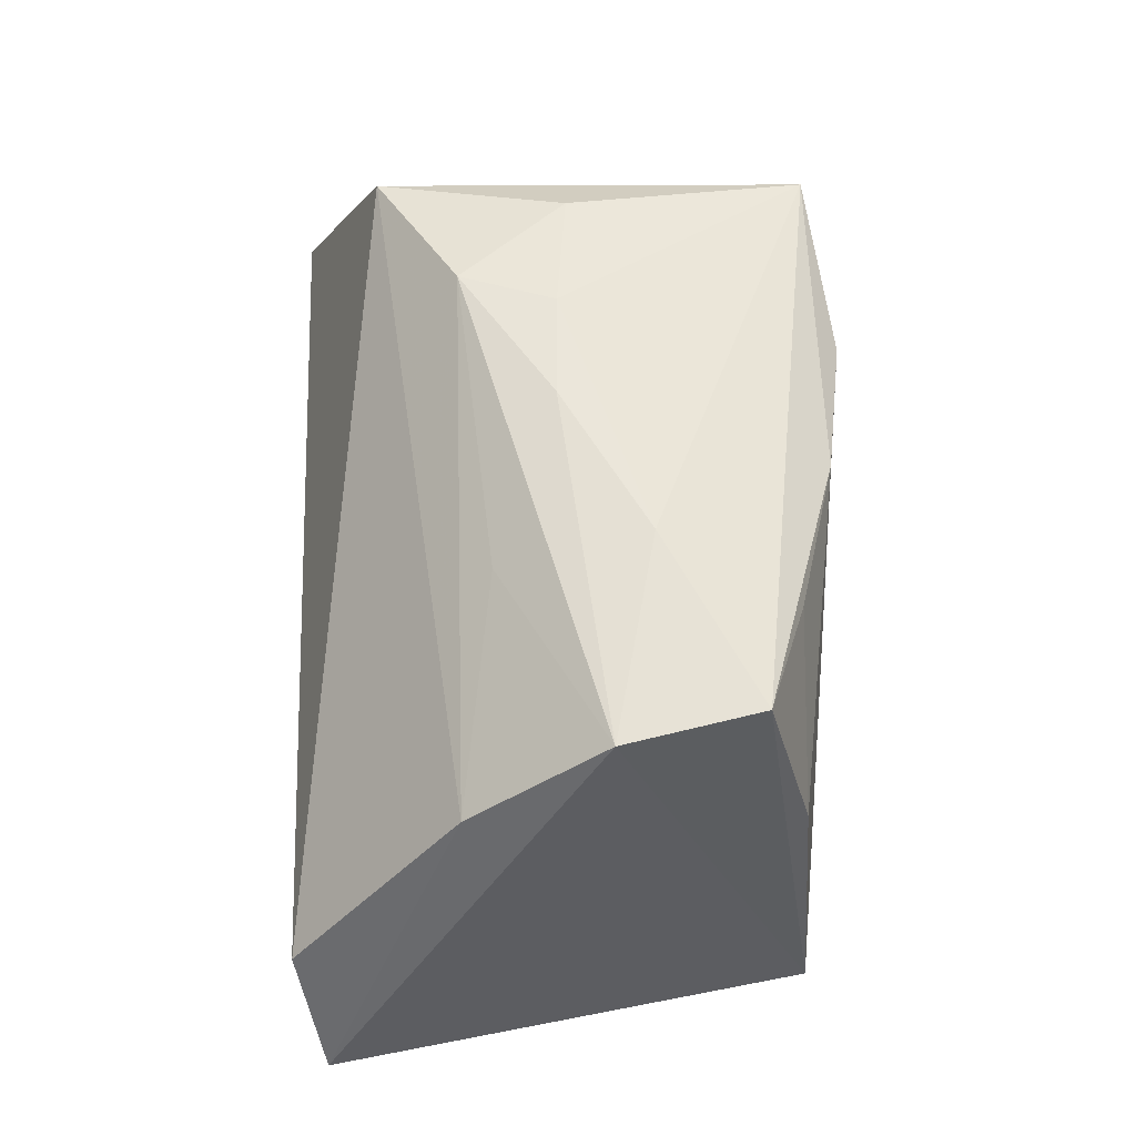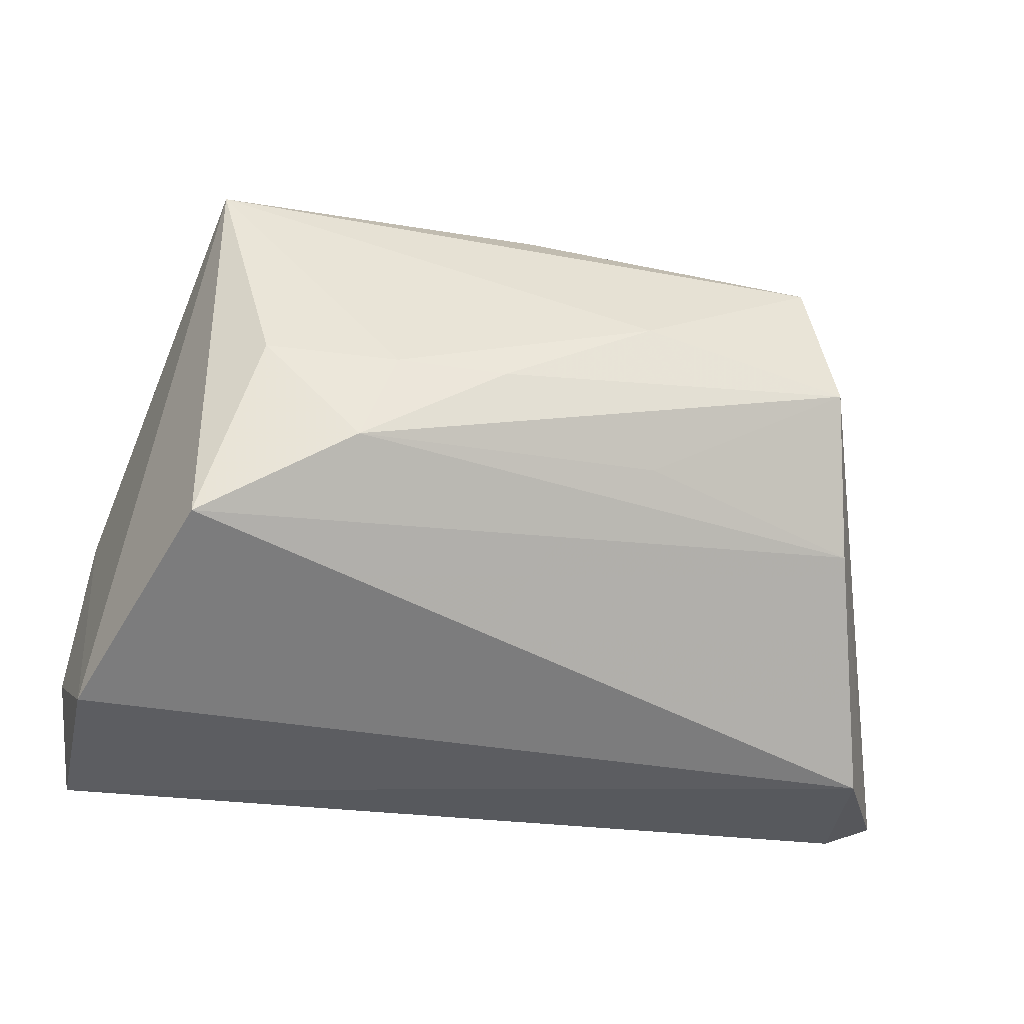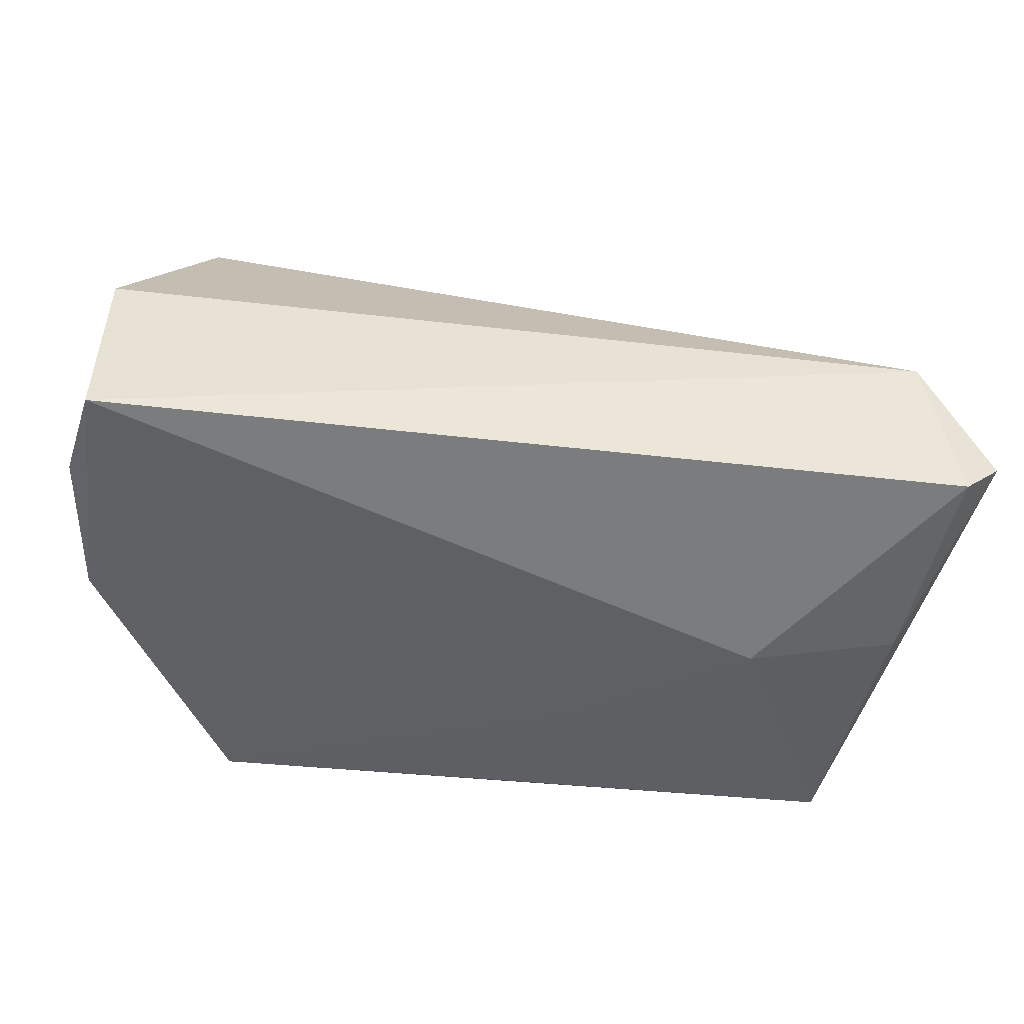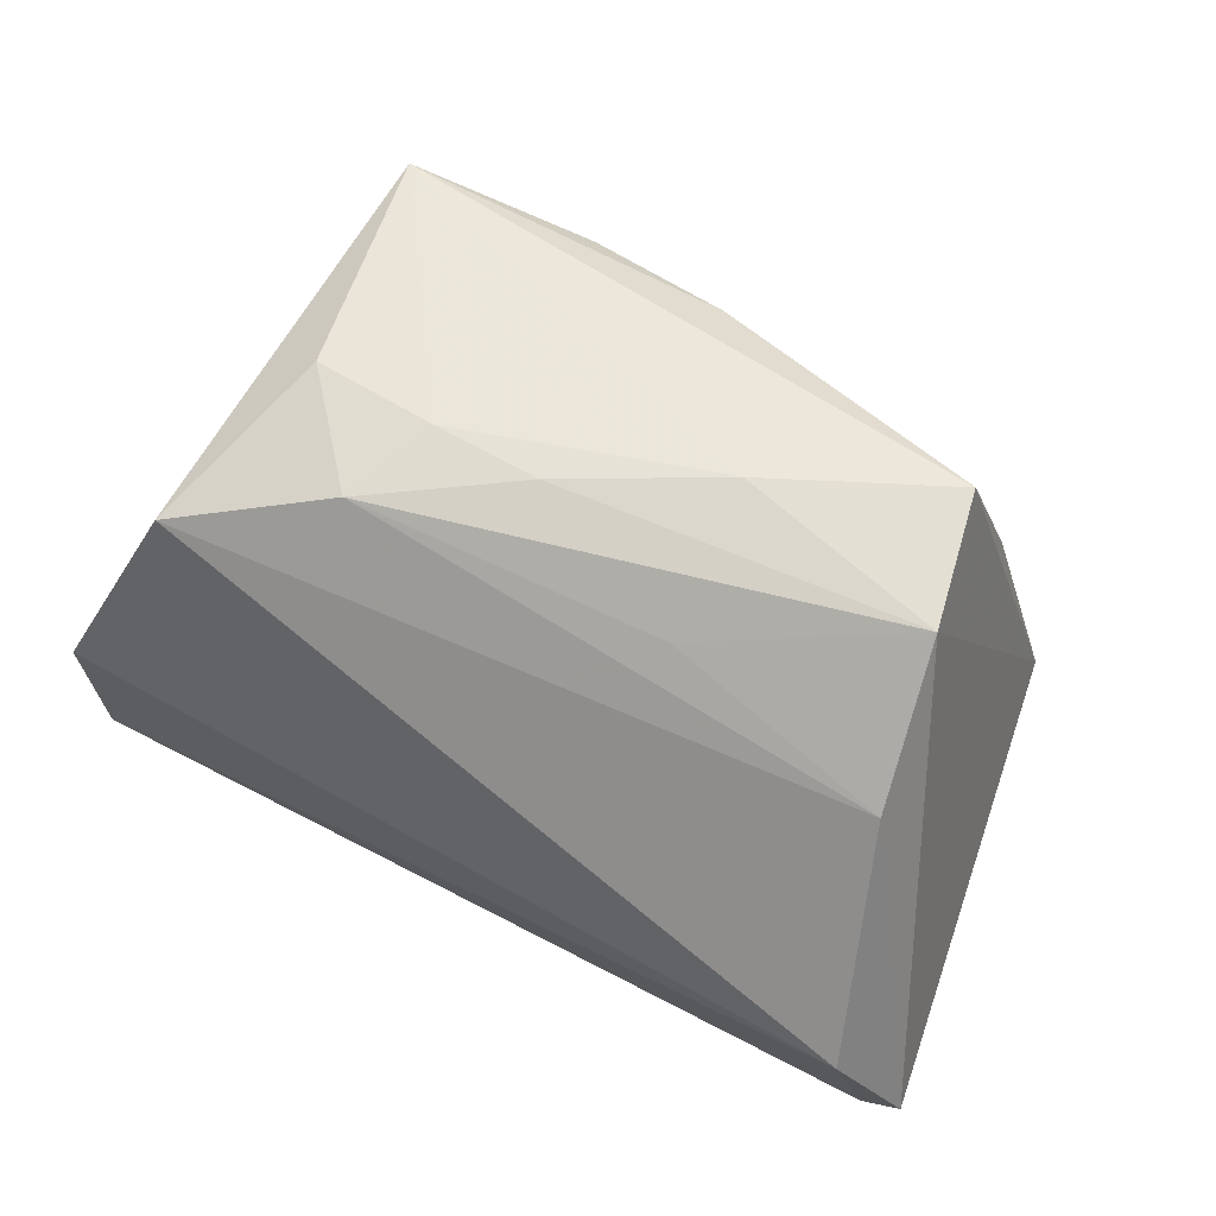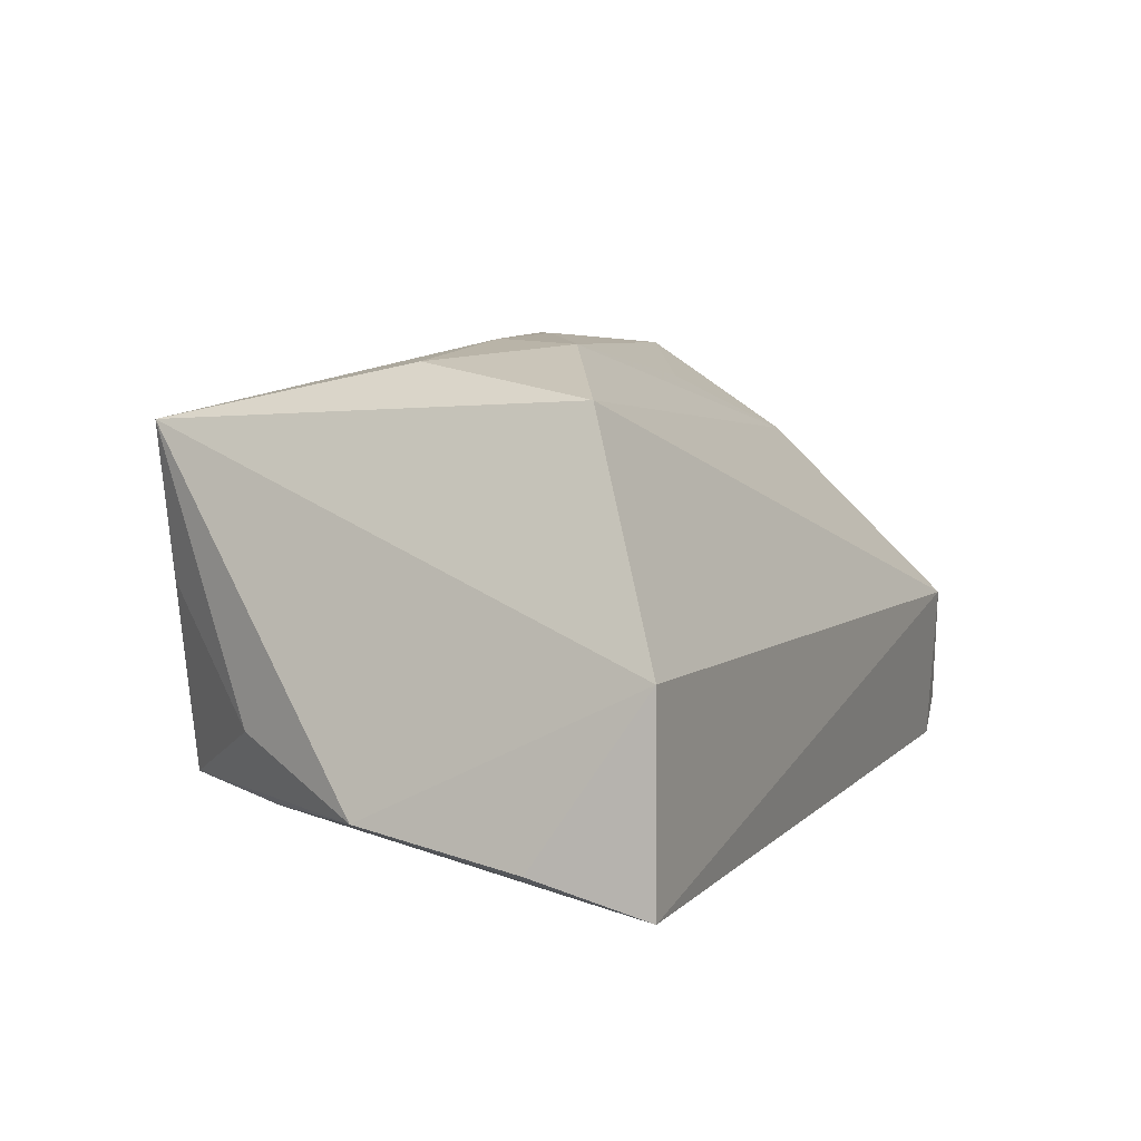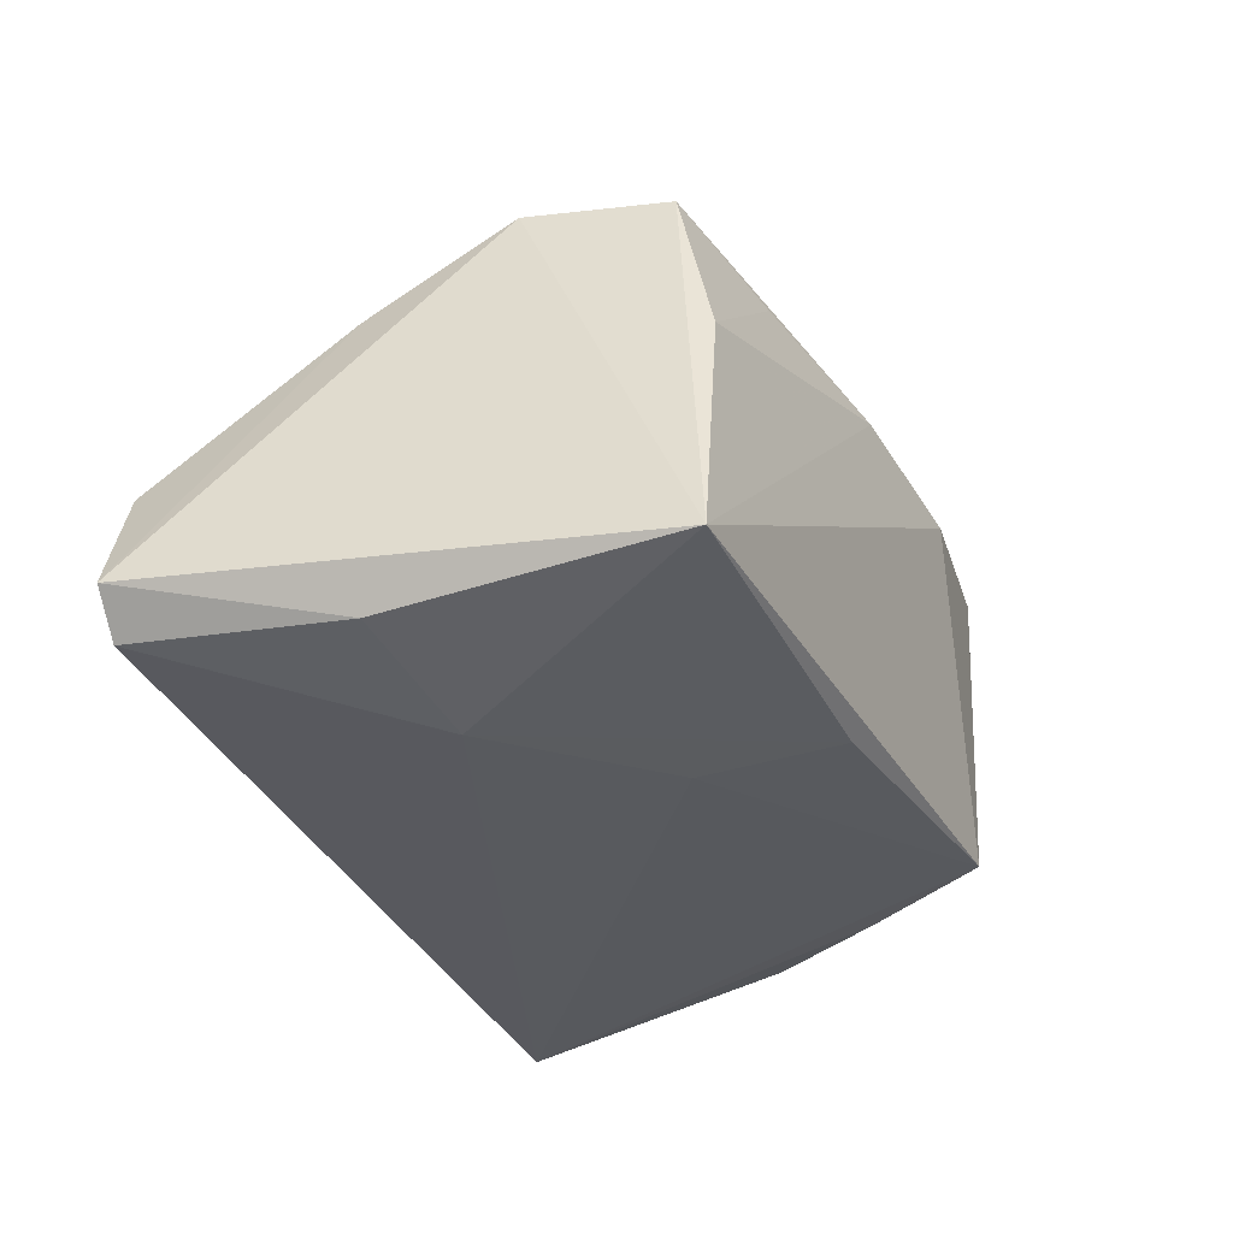
<metadata>
{"format":"obj","ext":"obj","renderer":"f3d","projection":"perspective","resolution":1024,"background":"white","views":[{"elev":62.3,"azim":88.2,"up":"+Z"},{"elev":-36.7,"azim":-13.5,"up":"+Y"},{"elev":-51.2,"azim":-7.5,"up":"+Z"},{"elev":67.8,"azim":29.3,"up":"+Z"},{"elev":4.3,"azim":-65.4,"up":"+Z"},{"elev":-31.6,"azim":112.7,"up":"+Z"}]}
</metadata>
<code>
v -0.05298 -0.01925 -0.02236
v 0.03501 0.02151 0.03167
v 0.05046 -0.004731 -0.02291
v 0.0101 0.01276 -0.02365
v -0.02254 -0.0112 0.03005
v 0.02024 0.02654 0.02623
v -0.03799 0.03103 0.003855
v 0.01346 0.01027 0.03261
v -0.03989 0.01663 -0.02012
v 0.01482 -0.007746 0.02706
v -0.05059 -0.03225 -0.003105
v 0.03896 0.02701 0.0108
v 0.00551 0.0288 -0.02051
v -0.005085 -3.318e-05 0.03191
v -0.03424 0.0019 0.02808
v -0.04481 0.01771 -0.01146
v 0.05349 -0.02979 -0.02177
v -0.04085 0.03147 0.02187
v 0.0003271 0.03163 0.02283
v -0.05122 0.001149 -0.0191
v -0.03228 0.03206 -0.01855
v 0.04782 0.02877 -0.01942
v 0.03877 0.004858 0.03193
v 0.03207 -0.002984 -0.02635
v -0.01839 0.0003884 0.0309
v -0.01788 0.03433 0.01908
v 0.04209 -0.01176 0.02021
v -0.04072 -0.02127 0.02391
v -0.05044 -0.03225 -0.02635
v 0.04971 -0.03225 -0.001953
v 0.05799 -0.02934 -0.01738
f 26 22 21
f 29 11 1
f 11 29 30
f 26 21 18
f 3 22 31
f 3 24 22
f 22 24 13
f 13 21 22
f 19 22 26
f 19 12 22
f 26 18 19
f 24 29 4
f 4 29 21
f 4 13 24
f 21 13 4
f 11 30 28
f 28 18 11
f 1 11 20
f 11 18 20
f 20 29 1
f 17 3 31
f 24 3 17
f 17 29 24
f 31 30 17
f 17 30 29
f 31 22 23
f 15 28 5
f 18 28 15
f 5 25 15
f 15 25 18
f 21 20 16
f 16 20 18
f 21 29 9
f 9 20 21
f 29 20 9
f 27 30 31
f 31 23 27
f 5 28 27
f 27 28 30
f 22 12 2
f 2 23 22
f 2 19 18
f 14 25 5
f 5 23 14
f 7 18 21
f 21 16 7
f 7 16 18
f 10 23 5
f 5 27 10
f 10 27 23
f 12 19 6
f 6 2 12
f 19 2 6
f 23 2 8
f 8 14 23
f 25 14 8
f 18 25 8
f 8 2 18

</code>
